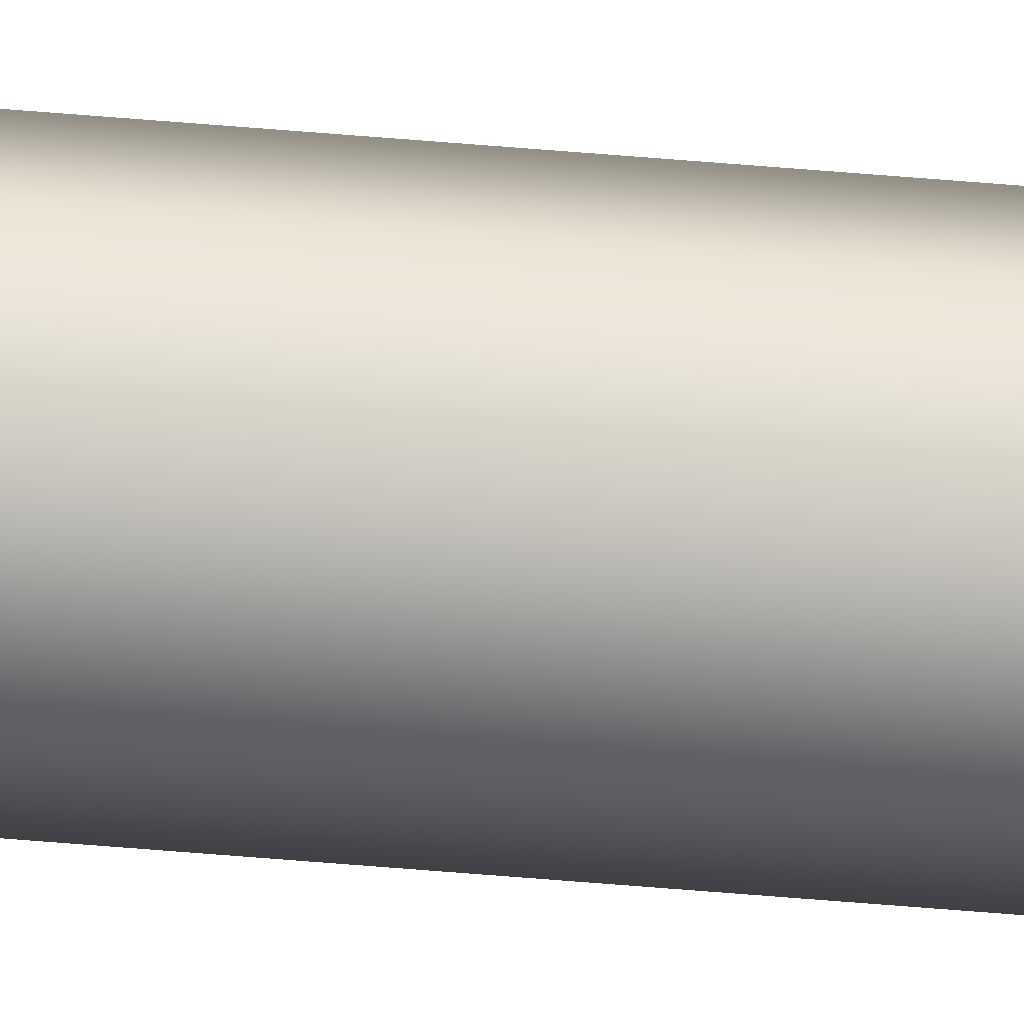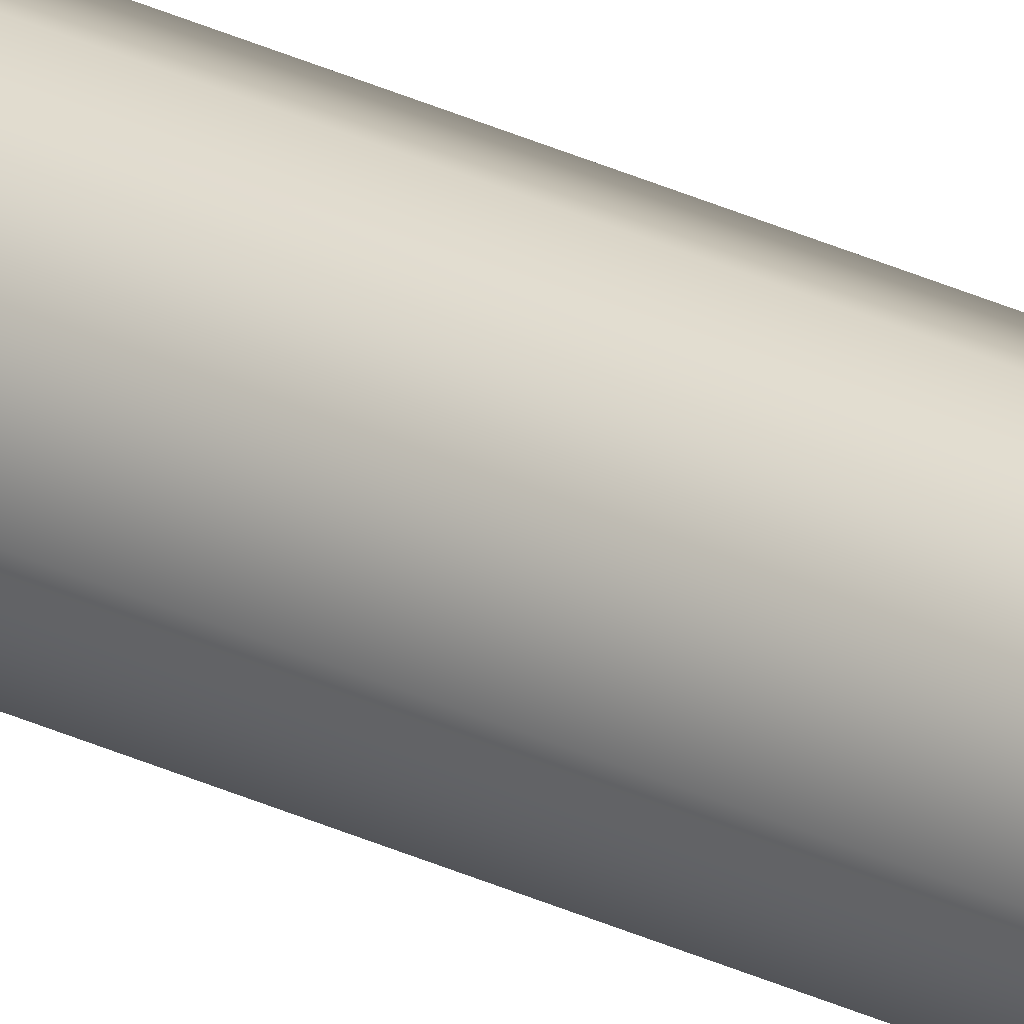
<metadata>
{"format":"obj","ext":"obj","renderer":"f3d","projection":"perspective","resolution":1024,"background":"white","views":[{"elev":-47.8,"azim":84.2,"up":"+Z"},{"elev":28.6,"azim":126.2,"up":"+Z"}]}
</metadata>
<code>
o Cylinder.001
v 0.6193 4.121 -0.004995
v 0.6193 7.321 -0.004995
v 0.6228 7.321 -0.003532
v 0.6228 4.121 -0.003532
v 0.6243 7.321 1e-06
v 0.6243 4.121 1e-06
v 0.6228 7.321 0.003534
v 0.6228 4.121 0.003534
v 0.6193 7.321 0.004997
v 0.6193 4.121 0.004997
v 0.6158 7.321 0.003534
v 0.6158 4.121 0.003534
v 0.6143 7.321 1e-06
v 0.6143 4.121 1e-06
v 0.6158 7.321 -0.003532
v 0.6158 4.121 -0.003532
f 1 2 3 4
f 4 3 5 6
f 6 5 7 8
f 8 7 9 10
f 10 9 11 12
f 12 11 13 14
f 3 2 15 13 11 9 7 5
f 14 13 15 16
f 16 15 2 1
f 16 1 4 6 8 10 12 14

</code>
